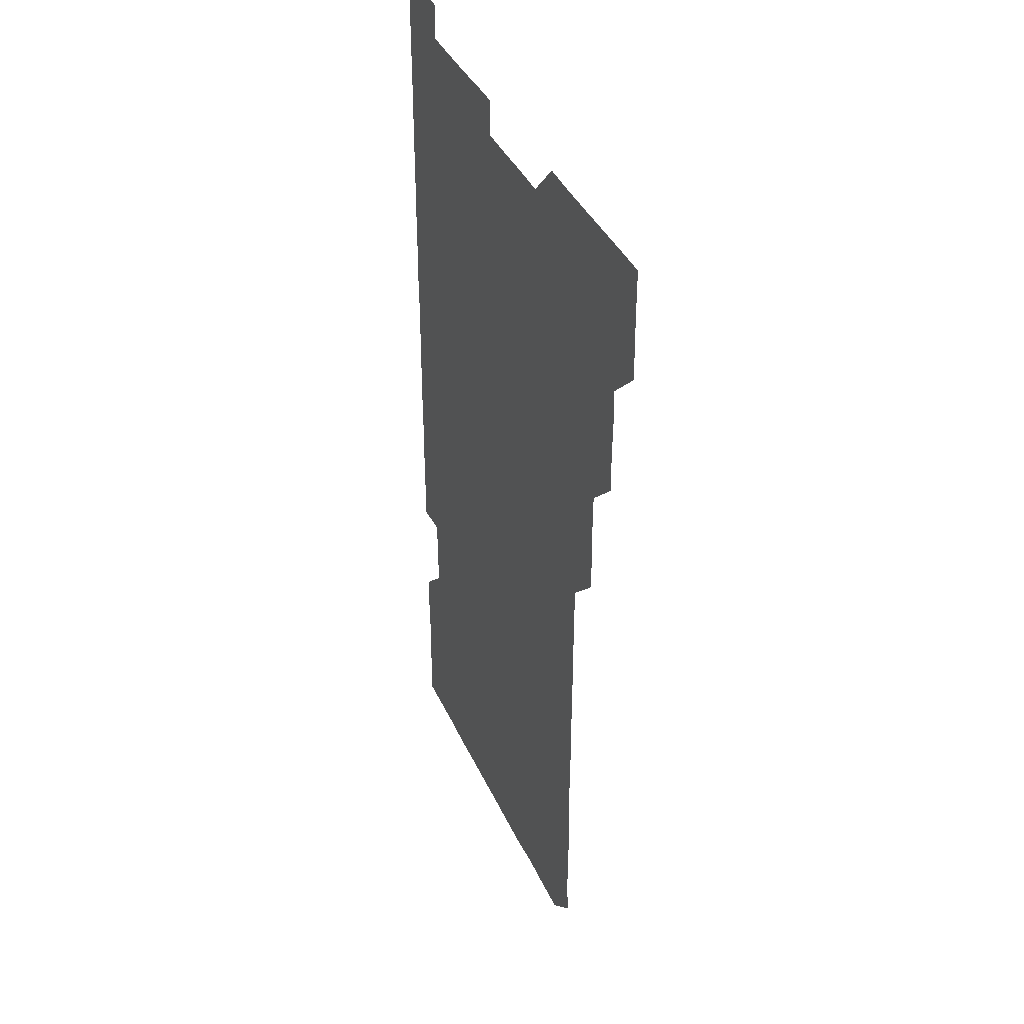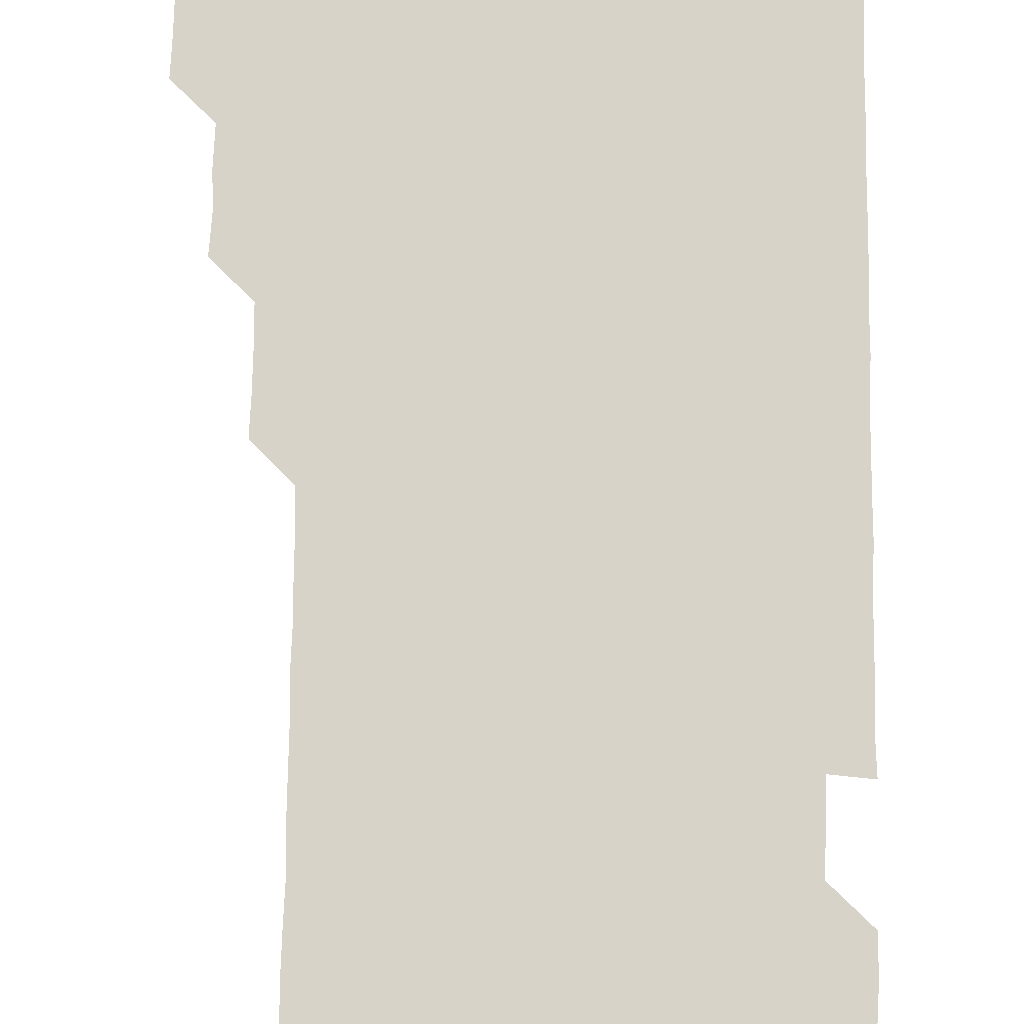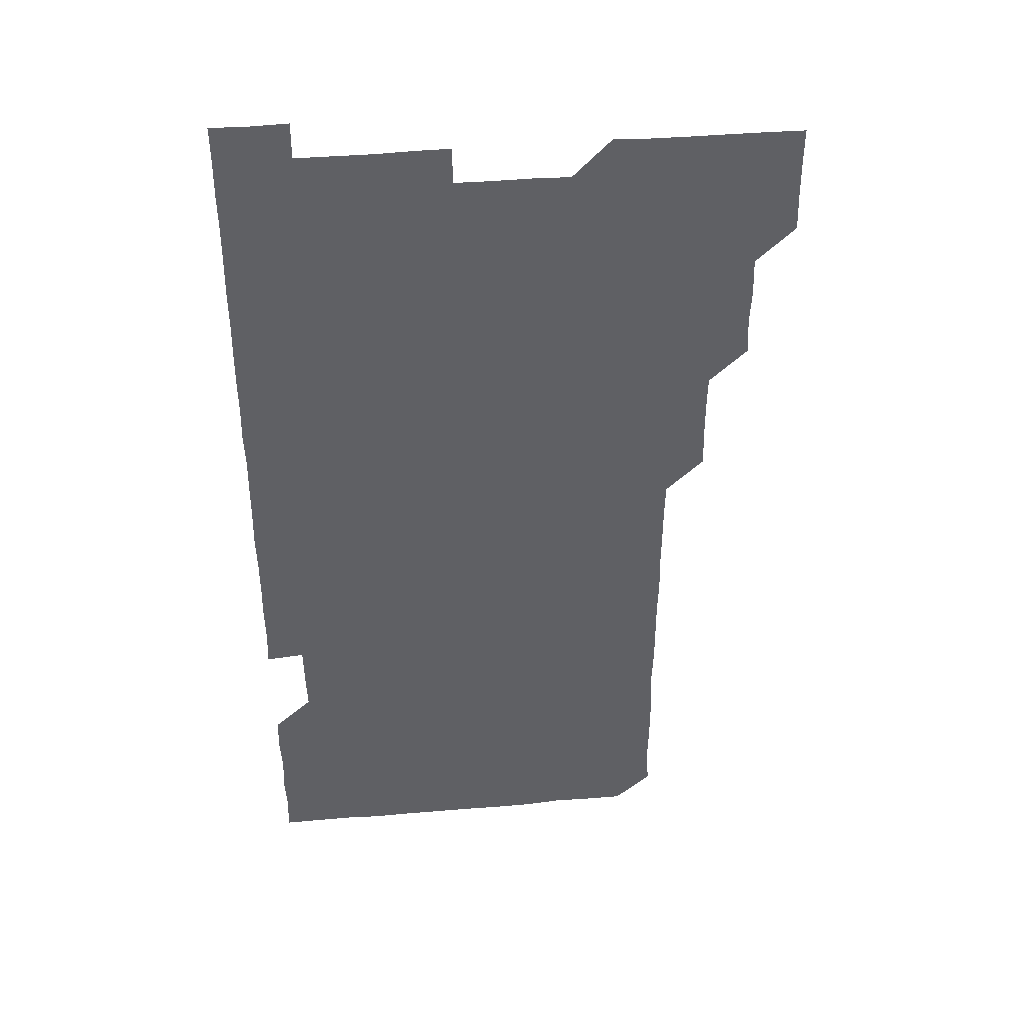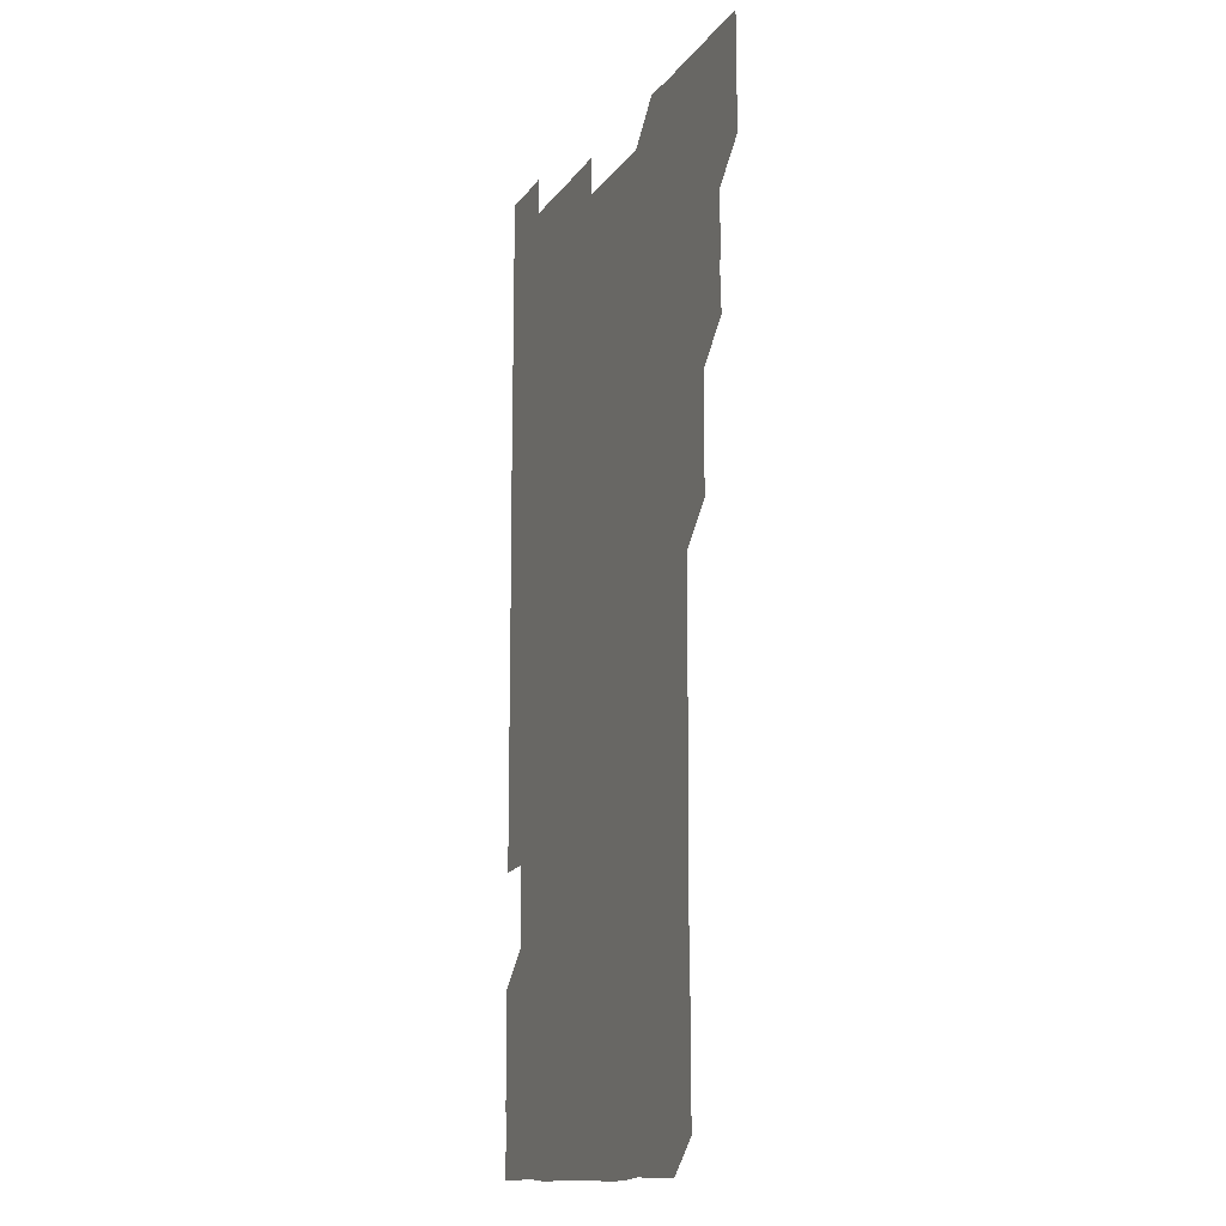
<metadata>
{"format":"obj","ext":"obj","renderer":"f3d","projection":"perspective","resolution":1024,"background":"white","views":[{"elev":38.4,"azim":-112.5,"up":"+Y"},{"elev":76.9,"azim":0.8,"up":"+Z"},{"elev":42.9,"azim":174.3,"up":"+Y"},{"elev":-13.1,"azim":-111.9,"up":"+Y"}]}
</metadata>
<code>
v 480.4 526 0
v 480.9 540.8 0
v 481 555.9 0
v 481 571 0
v 495.2 465.6 0
v 496.1 480.6 0
v 495.5 495.6 0
v 496 510.9 0
v 495.9 526.1 0
v 496.5 540.9 0
v 496.2 555.9 0
v 495.9 571.1 0
v 510.3 405.6 0
v 510.7 420.3 0
v 510.9 435.3 0
v 510.6 450.7 0
v 511.1 466.1 0
v 511.1 481 0
v 511.1 496.1 0
v 510.7 510.9 0
v 511.6 526.1 0
v 511.2 540.9 0
v 511.1 555.8 0
v 510.9 571.1 0
v 524.9 195 0
v 526.1 209.5 0
v 525.8 224.5 0
v 525.7 239.5 0
v 525.9 253.8 0
v 526.5 269.4 0
v 526 284.7 0
v 526 299.8 0
v 526.1 315.2 0
v 525.7 330 0
v 526 345.1 0
v 525.9 360.2 0
v 525.9 375.4 0
v 525.5 390.6 0
v 526.2 406.1 0
v 526.4 421.2 0
v 526.1 436.1 0
v 526.4 451.2 0
v 526 466 0
v 526.4 481.1 0
v 526.4 496.1 0
v 525.9 511.1 0
v 526.1 526 0
v 526.1 540.9 0
v 526.1 555.8 0
v 526 571.1 0
v 539.9 181.1 0
v 541.9 196.9 0
v 541 211 0
v 540.9 225.9 0
v 542.1 241.5 0
v 541.1 256.3 0
v 541.5 271.2 0
v 540.9 285.9 0
v 541.1 301 0
v 541.4 316.2 0
v 541.3 331.3 0
v 541.4 346.3 0
v 540.9 360.9 0
v 541.6 376.3 0
v 541 391 0
v 541 406.1 0
v 541.2 421.2 0
v 540.9 436 0
v 540.9 451 0
v 541.3 466.2 0
v 540.9 480.9 0
v 541.1 496 0
v 541.5 511 0
v 541.3 525.8 0
v 541 540.9 0
v 540.9 556.2 0
v 541.2 571.1 0
v 554.7 181.1 0
v 555.9 196 0
v 556.2 211.2 0
v 556.5 226.6 0
v 556.2 241.3 0
v 556.6 256.7 0
v 556.5 271.5 0
v 556.4 286.4 0
v 556 301.1 0
v 556.1 316 0
v 556.2 331.3 0
v 555.9 346 0
v 556.3 361.3 0
v 556.3 376.2 0
v 555.9 390.9 0
v 555.9 406 0
v 556.1 421 0
v 556.2 436.2 0
v 556.2 451.2 0
v 556.1 466.1 0
v 556.2 481.1 0
v 556.1 496.1 0
v 556.2 511 0
v 556.1 525.9 0
v 556.1 540.9 0
v 556 555.5 0
v 555.4 571.6 0
v 570.6 181.6 0
v 571.1 196.1 0
v 571.5 211.9 0
v 571.4 226.7 0
v 571.2 241.3 0
v 571.2 256.3 0
v 571.1 271.1 0
v 571.2 286.3 0
v 570.8 300.8 0
v 571.4 316.6 0
v 571.2 331.2 0
v 570.8 345.7 0
v 571.3 361.4 0
v 570.7 375.8 0
v 571.4 391.5 0
v 571.3 406.3 0
v 571.1 421 0
v 571.1 436.1 0
v 571.2 451.1 0
v 570.8 465.9 0
v 571.1 481.1 0
v 571.2 496.1 0
v 571.1 511 0
v 570.9 526.1 0
v 571.2 540.7 0
v 570.7 555.8 0
v 585.3 180.3 0
v 586.1 196.8 0
v 586.5 211.3 0
v 586 226 0
v 586 241 0
v 585.9 256 0
v 586.2 271.4 0
v 586 285.9 0
v 586 300.9 0
v 586 316.1 0
v 586 331 0
v 586.1 346.2 0
v 586.1 361.2 0
v 586.1 376.2 0
v 586.1 391.2 0
v 585.8 405.7 0
v 586.2 421.2 0
v 585.8 435.8 0
v 586.1 451.1 0
v 586 466 0
v 586 481 0
v 586.1 496 0
v 586.1 511 0
v 586.1 525.9 0
v 586 540.9 0
v 585.9 556.2 0
v 600.6 180.2 0
v 600.6 195.8 0
v 601.2 212.1 0
v 601.2 226.5 0
v 601.2 241.4 0
v 601 256.2 0
v 601.1 270.9 0
v 601.1 286.4 0
v 601.2 301.5 0
v 601 316 0
v 601.1 331.3 0
v 601.1 346.2 0
v 601.1 361.2 0
v 601 376.2 0
v 601 391.2 0
v 601.1 406.2 0
v 601 421.2 0
v 601.2 436.3 0
v 601 451.1 0
v 601.1 466.1 0
v 601.1 481.1 0
v 600.9 496 0
v 601.1 511 0
v 601 526 0
v 601 541.1 0
v 601 556 0
v 615.6 180.5 0
v 616.1 195.9 0
v 615.9 211.6 0
v 616 226.2 0
v 616 241.4 0
v 615.9 255.4 0
v 616.1 271.5 0
v 616 286 0
v 616 301.1 0
v 616 316.2 0
v 616.1 331.5 0
v 616 346.1 0
v 616 361.1 0
v 616 375.8 0
v 616 391.1 0
v 616 405.8 0
v 616 421.1 0
v 616 436.1 0
v 616 451 0
v 616 466.1 0
v 616 481 0
v 616.1 496.1 0
v 616 511 0
v 616.1 525.9 0
v 616.1 540.7 0
v 616.2 556.2 0
v 616.2 571.4 0
v 630.9 180.5 0
v 631.2 196.4 0
v 630.9 211.4 0
v 630.9 226.4 0
v 630.9 241.1 0
v 631 256.5 0
v 631 271.3 0
v 631 286.1 0
v 631 301 0
v 631.1 315.5 0
v 630.9 331.2 0
v 631 346.2 0
v 631 361.1 0
v 631 376.4 0
v 631 391.1 0
v 631 406.1 0
v 631 421 0
v 630.9 436.2 0
v 631 451 0
v 630.9 466.2 0
v 631 481 0
v 630.9 496 0
v 631 511 0
v 631 526 0
v 631 541 0
v 631.1 555.7 0
v 630.4 571.4 0
v 646.3 180.5 0
v 646 196.5 0
v 645.9 211.5 0
v 645.9 226.1 0
v 645.8 241.5 0
v 646.1 256 0
v 645.9 271.3 0
v 645.9 286.4 0
v 645.9 300.8 0
v 645.9 316.8 0
v 645.9 331.3 0
v 645.9 346.2 0
v 646 361.1 0
v 645.9 376.1 0
v 645.9 391.1 0
v 645.8 406.3 0
v 646.1 420.8 0
v 645.8 436.3 0
v 646 451 0
v 645.8 466.2 0
v 645.8 481.1 0
v 646 496 0
v 646 511 0
v 646 526 0
v 646.1 540.8 0
v 646.1 555.9 0
v 645.7 570.9 0
v 661.5 180.2 0
v 660.7 196.4 0
v 660.7 211.6 0
v 660.8 226.4 0
v 661.2 240.6 0
v 660.7 256.5 0
v 660.9 271.2 0
v 660.9 286.2 0
v 660.8 301.5 0
v 660.9 316.2 0
v 660.8 331.3 0
v 660.9 346.1 0
v 660.8 361.3 0
v 660.8 376.3 0
v 660.8 391.2 0
v 660.8 406.2 0
v 660.8 421.2 0
v 661.4 435.7 0
v 660.8 451.2 0
v 661.2 465.9 0
v 661 481 0
v 660.9 496.1 0
v 660.6 511 0
v 661.1 525.9 0
v 660.9 540.9 0
v 661 555.8 0
v 660.9 571 0
v 676.5 180.9 0
v 676.3 195.6 0
v 675.6 211.3 0
v 675.9 226.1 0
v 675.7 241.6 0
v 675.9 256.1 0
v 675.7 271.1 0
v 675.7 286.3 0
v 676 301.1 0
v 675.6 316.3 0
v 676.3 330.7 0
v 675.7 346.3 0
v 675.8 361.1 0
v 675.8 376.2 0
v 676.1 391 0
v 675.8 406.2 0
v 675.6 421.3 0
v 675.9 436.1 0
v 675.7 451.2 0
v 675.9 466.1 0
v 675.7 481.2 0
v 675.6 496 0
v 676.4 511.1 0
v 676.1 526 0
v 675.9 541 0
v 676 555.9 0
v 676 571 0
v 675.9 586.2 0
v 691.6 180.8 0
v 690.7 196.6 0
v 690.6 211.4 0
v 691 225.9 0
v 690.6 241.5 0
v 690.1 256.4 0
v 690.4 269.5 0
v 690.9 285.3 0
v 691.1 301.9 0
v 690.5 316.3 0
v 690.4 331.4 0
v 690.4 346.3 0
v 690.5 361.2 0
v 690.4 376.3 0
v 690.8 391 0
v 690.6 406.1 0
v 690.6 421.1 0
v 690.8 436.2 0
v 690.6 451.2 0
v 690.4 466.2 0
v 691 480.9 0
v 690.6 496.1 0
v 691.1 511 0
v 690.8 526.2 0
v 690.9 541 0
v 690.8 555.9 0
v 691 570.8 0
v 691 585.8 0
v 706.2 180.6 0
v 705.5 195.5 0
v 706.4 210.1 0
v 705.7 225.3 0
v 706.4 240.1 0
v 706.2 254.6 0
v 706.9 300.6 0
v 706.2 314.9 0
v 706.6 330 0
v 706.3 345.1 0
v 706.4 360.2 0
v 706.8 375.3 0
v 706.5 390.2 0
v 706.4 405.2 0
v 706.1 420.5 0
v 706.7 435.5 0
v 706.4 450.5 0
v 706.5 465.6 0
v 706.4 480.6 0
v 706.2 495.7 0
v 706.3 510.7 0
v 706.1 525.7 0
v 705.9 540.9 0
v 706.1 556 0
v 706 571 0
v 706.1 586.1 0
f 8 9 1
f 1 9 2
f 9 10 2
f 2 10 3
f 10 11 3
f 3 11 4
f 11 12 4
f 16 17 5
f 5 17 6
f 17 18 6
f 6 18 7
f 18 19 7
f 7 19 8
f 19 20 8
f 8 20 9
f 20 21 9
f 9 21 10
f 21 22 10
f 10 22 11
f 22 23 11
f 11 23 12
f 23 24 12
f 38 39 13
f 13 39 14
f 39 40 14
f 14 40 15
f 40 41 15
f 15 41 16
f 41 42 16
f 16 42 17
f 42 43 17
f 17 43 18
f 43 44 18
f 18 44 19
f 44 45 19
f 19 45 20
f 45 46 20
f 20 46 21
f 46 47 21
f 21 47 22
f 47 48 22
f 22 48 23
f 48 49 23
f 23 49 24
f 49 50 24
f 51 52 25
f 25 52 26
f 52 53 26
f 26 53 27
f 53 54 27
f 27 54 28
f 54 55 28
f 28 55 29
f 55 56 29
f 29 56 30
f 56 57 30
f 30 57 31
f 57 58 31
f 31 58 32
f 58 59 32
f 32 59 33
f 59 60 33
f 33 60 34
f 60 61 34
f 34 61 35
f 61 62 35
f 35 62 36
f 62 63 36
f 36 63 37
f 63 64 37
f 37 64 38
f 64 65 38
f 38 65 39
f 65 66 39
f 39 66 40
f 66 67 40
f 40 67 41
f 67 68 41
f 41 68 42
f 68 69 42
f 42 69 43
f 69 70 43
f 43 70 44
f 70 71 44
f 44 71 45
f 71 72 45
f 45 72 46
f 72 73 46
f 46 73 47
f 73 74 47
f 47 74 48
f 74 75 48
f 48 75 49
f 75 76 49
f 49 76 50
f 76 77 50
f 51 78 52
f 78 79 52
f 52 79 53
f 79 80 53
f 53 80 54
f 80 81 54
f 54 81 55
f 81 82 55
f 55 82 56
f 82 83 56
f 56 83 57
f 83 84 57
f 57 84 58
f 84 85 58
f 58 85 59
f 85 86 59
f 59 86 60
f 86 87 60
f 60 87 61
f 87 88 61
f 61 88 62
f 88 89 62
f 62 89 63
f 89 90 63
f 63 90 64
f 90 91 64
f 64 91 65
f 91 92 65
f 65 92 66
f 92 93 66
f 66 93 67
f 93 94 67
f 67 94 68
f 94 95 68
f 68 95 69
f 95 96 69
f 69 96 70
f 96 97 70
f 70 97 71
f 97 98 71
f 71 98 72
f 98 99 72
f 72 99 73
f 99 100 73
f 73 100 74
f 100 101 74
f 74 101 75
f 101 102 75
f 75 102 76
f 102 103 76
f 76 103 77
f 103 104 77
f 78 105 79
f 105 106 79
f 79 106 80
f 106 107 80
f 80 107 81
f 107 108 81
f 81 108 82
f 108 109 82
f 82 109 83
f 109 110 83
f 83 110 84
f 110 111 84
f 84 111 85
f 111 112 85
f 85 112 86
f 112 113 86
f 86 113 87
f 113 114 87
f 87 114 88
f 114 115 88
f 88 115 89
f 115 116 89
f 89 116 90
f 116 117 90
f 90 117 91
f 117 118 91
f 91 118 92
f 118 119 92
f 92 119 93
f 119 120 93
f 93 120 94
f 120 121 94
f 94 121 95
f 121 122 95
f 95 122 96
f 122 123 96
f 96 123 97
f 123 124 97
f 97 124 98
f 124 125 98
f 98 125 99
f 125 126 99
f 99 126 100
f 126 127 100
f 100 127 101
f 127 128 101
f 101 128 102
f 128 129 102
f 102 129 103
f 129 130 103
f 103 130 104
f 105 131 106
f 131 132 106
f 106 132 107
f 132 133 107
f 107 133 108
f 133 134 108
f 108 134 109
f 134 135 109
f 109 135 110
f 135 136 110
f 110 136 111
f 136 137 111
f 111 137 112
f 137 138 112
f 112 138 113
f 138 139 113
f 113 139 114
f 139 140 114
f 114 140 115
f 140 141 115
f 115 141 116
f 141 142 116
f 116 142 117
f 142 143 117
f 117 143 118
f 143 144 118
f 118 144 119
f 144 145 119
f 119 145 120
f 145 146 120
f 120 146 121
f 146 147 121
f 121 147 122
f 147 148 122
f 122 148 123
f 148 149 123
f 123 149 124
f 149 150 124
f 124 150 125
f 150 151 125
f 125 151 126
f 151 152 126
f 126 152 127
f 152 153 127
f 127 153 128
f 153 154 128
f 128 154 129
f 154 155 129
f 129 155 130
f 155 156 130
f 131 157 132
f 157 158 132
f 132 158 133
f 158 159 133
f 133 159 134
f 159 160 134
f 134 160 135
f 160 161 135
f 135 161 136
f 161 162 136
f 136 162 137
f 162 163 137
f 137 163 138
f 163 164 138
f 138 164 139
f 164 165 139
f 139 165 140
f 165 166 140
f 140 166 141
f 166 167 141
f 141 167 142
f 167 168 142
f 142 168 143
f 168 169 143
f 143 169 144
f 169 170 144
f 144 170 145
f 170 171 145
f 145 171 146
f 171 172 146
f 146 172 147
f 172 173 147
f 147 173 148
f 173 174 148
f 148 174 149
f 174 175 149
f 149 175 150
f 175 176 150
f 150 176 151
f 176 177 151
f 151 177 152
f 177 178 152
f 152 178 153
f 178 179 153
f 153 179 154
f 179 180 154
f 154 180 155
f 180 181 155
f 155 181 156
f 181 182 156
f 157 183 158
f 183 184 158
f 158 184 159
f 184 185 159
f 159 185 160
f 185 186 160
f 160 186 161
f 186 187 161
f 161 187 162
f 187 188 162
f 162 188 163
f 188 189 163
f 163 189 164
f 189 190 164
f 164 190 165
f 190 191 165
f 165 191 166
f 191 192 166
f 166 192 167
f 192 193 167
f 167 193 168
f 193 194 168
f 168 194 169
f 194 195 169
f 169 195 170
f 195 196 170
f 170 196 171
f 196 197 171
f 171 197 172
f 197 198 172
f 172 198 173
f 198 199 173
f 173 199 174
f 199 200 174
f 174 200 175
f 200 201 175
f 175 201 176
f 201 202 176
f 176 202 177
f 202 203 177
f 177 203 178
f 203 204 178
f 178 204 179
f 204 205 179
f 179 205 180
f 205 206 180
f 180 206 181
f 206 207 181
f 181 207 182
f 207 208 182
f 183 210 184
f 210 211 184
f 184 211 185
f 211 212 185
f 185 212 186
f 212 213 186
f 186 213 187
f 213 214 187
f 187 214 188
f 214 215 188
f 188 215 189
f 215 216 189
f 189 216 190
f 216 217 190
f 190 217 191
f 217 218 191
f 191 218 192
f 218 219 192
f 192 219 193
f 219 220 193
f 193 220 194
f 220 221 194
f 194 221 195
f 221 222 195
f 195 222 196
f 222 223 196
f 196 223 197
f 223 224 197
f 197 224 198
f 224 225 198
f 198 225 199
f 225 226 199
f 199 226 200
f 226 227 200
f 200 227 201
f 227 228 201
f 201 228 202
f 228 229 202
f 202 229 203
f 229 230 203
f 203 230 204
f 230 231 204
f 204 231 205
f 231 232 205
f 205 232 206
f 232 233 206
f 206 233 207
f 233 234 207
f 207 234 208
f 234 235 208
f 208 235 209
f 235 236 209
f 210 237 211
f 237 238 211
f 211 238 212
f 238 239 212
f 212 239 213
f 239 240 213
f 213 240 214
f 240 241 214
f 214 241 215
f 241 242 215
f 215 242 216
f 242 243 216
f 216 243 217
f 243 244 217
f 217 244 218
f 244 245 218
f 218 245 219
f 245 246 219
f 219 246 220
f 246 247 220
f 220 247 221
f 247 248 221
f 221 248 222
f 248 249 222
f 222 249 223
f 249 250 223
f 223 250 224
f 250 251 224
f 224 251 225
f 251 252 225
f 225 252 226
f 252 253 226
f 226 253 227
f 253 254 227
f 227 254 228
f 254 255 228
f 228 255 229
f 255 256 229
f 229 256 230
f 256 257 230
f 230 257 231
f 257 258 231
f 231 258 232
f 258 259 232
f 232 259 233
f 259 260 233
f 233 260 234
f 260 261 234
f 234 261 235
f 261 262 235
f 235 262 236
f 262 263 236
f 237 264 238
f 264 265 238
f 238 265 239
f 265 266 239
f 239 266 240
f 266 267 240
f 240 267 241
f 267 268 241
f 241 268 242
f 268 269 242
f 242 269 243
f 269 270 243
f 243 270 244
f 270 271 244
f 244 271 245
f 271 272 245
f 245 272 246
f 272 273 246
f 246 273 247
f 273 274 247
f 247 274 248
f 274 275 248
f 248 275 249
f 275 276 249
f 249 276 250
f 276 277 250
f 250 277 251
f 277 278 251
f 251 278 252
f 278 279 252
f 252 279 253
f 279 280 253
f 253 280 254
f 280 281 254
f 254 281 255
f 281 282 255
f 255 282 256
f 282 283 256
f 256 283 257
f 283 284 257
f 257 284 258
f 284 285 258
f 258 285 259
f 285 286 259
f 259 286 260
f 286 287 260
f 260 287 261
f 287 288 261
f 261 288 262
f 288 289 262
f 262 289 263
f 289 290 263
f 264 291 265
f 291 292 265
f 265 292 266
f 292 293 266
f 266 293 267
f 293 294 267
f 267 294 268
f 294 295 268
f 268 295 269
f 295 296 269
f 269 296 270
f 296 297 270
f 270 297 271
f 297 298 271
f 271 298 272
f 298 299 272
f 272 299 273
f 299 300 273
f 273 300 274
f 300 301 274
f 274 301 275
f 301 302 275
f 275 302 276
f 302 303 276
f 276 303 277
f 303 304 277
f 277 304 278
f 304 305 278
f 278 305 279
f 305 306 279
f 279 306 280
f 306 307 280
f 280 307 281
f 307 308 281
f 281 308 282
f 308 309 282
f 282 309 283
f 309 310 283
f 283 310 284
f 310 311 284
f 284 311 285
f 311 312 285
f 285 312 286
f 312 313 286
f 286 313 287
f 313 314 287
f 287 314 288
f 314 315 288
f 288 315 289
f 315 316 289
f 289 316 290
f 316 317 290
f 291 319 292
f 319 320 292
f 292 320 293
f 320 321 293
f 293 321 294
f 321 322 294
f 294 322 295
f 322 323 295
f 295 323 296
f 323 324 296
f 296 324 297
f 324 325 297
f 297 325 298
f 325 326 298
f 298 326 299
f 326 327 299
f 299 327 300
f 327 328 300
f 300 328 301
f 328 329 301
f 301 329 302
f 329 330 302
f 302 330 303
f 330 331 303
f 303 331 304
f 331 332 304
f 304 332 305
f 332 333 305
f 305 333 306
f 333 334 306
f 306 334 307
f 334 335 307
f 307 335 308
f 335 336 308
f 308 336 309
f 336 337 309
f 309 337 310
f 337 338 310
f 310 338 311
f 338 339 311
f 311 339 312
f 339 340 312
f 312 340 313
f 340 341 313
f 313 341 314
f 341 342 314
f 314 342 315
f 342 343 315
f 315 343 316
f 343 344 316
f 316 344 317
f 344 345 317
f 317 345 318
f 345 346 318
f 319 347 320
f 347 348 320
f 320 348 321
f 348 349 321
f 321 349 322
f 349 350 322
f 322 350 323
f 350 351 323
f 323 351 324
f 351 352 324
f 324 352 325
f 327 353 328
f 353 354 328
f 328 354 329
f 354 355 329
f 329 355 330
f 355 356 330
f 330 356 331
f 356 357 331
f 331 357 332
f 357 358 332
f 332 358 333
f 358 359 333
f 333 359 334
f 359 360 334
f 334 360 335
f 360 361 335
f 335 361 336
f 361 362 336
f 336 362 337
f 362 363 337
f 337 363 338
f 363 364 338
f 338 364 339
f 364 365 339
f 339 365 340
f 365 366 340
f 340 366 341
f 366 367 341
f 341 367 342
f 367 368 342
f 342 368 343
f 368 369 343
f 343 369 344
f 369 370 344
f 344 370 345
f 370 371 345
f 345 371 346
f 371 372 346

</code>
